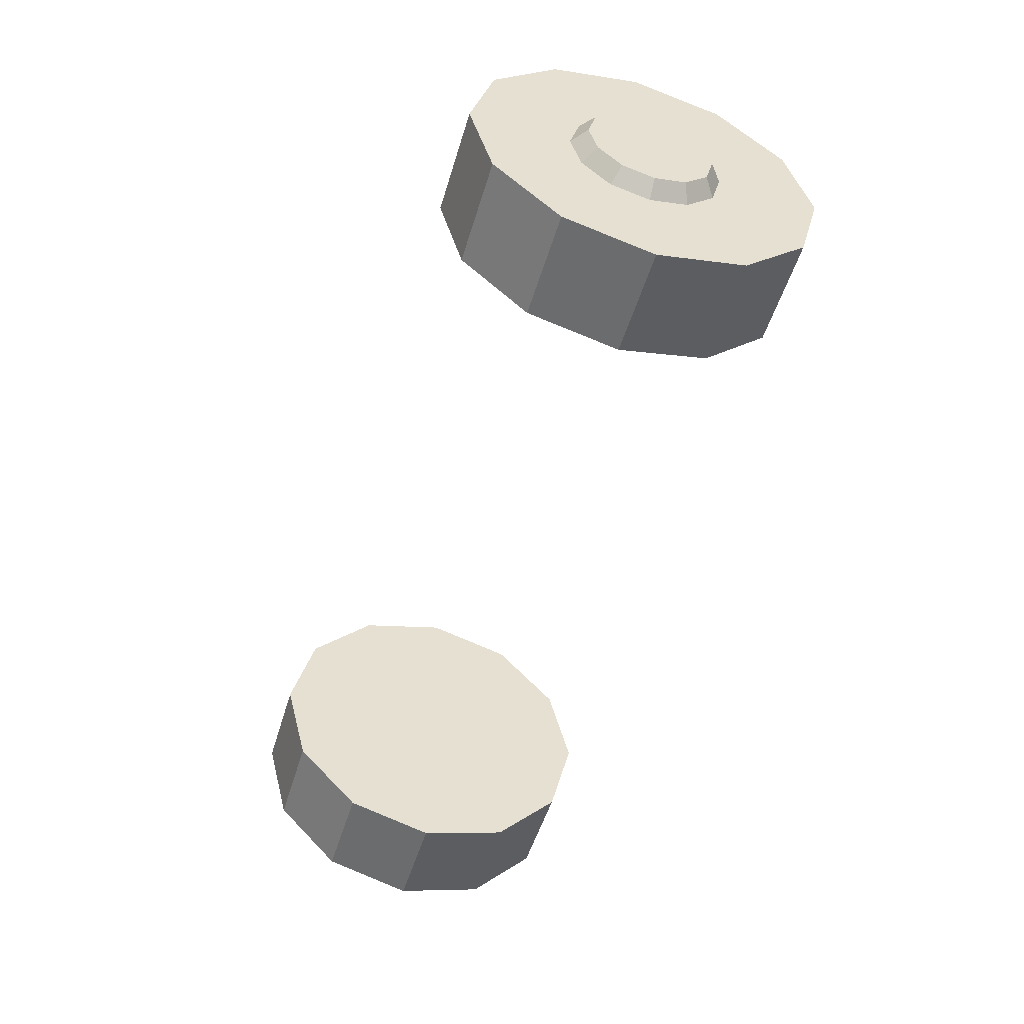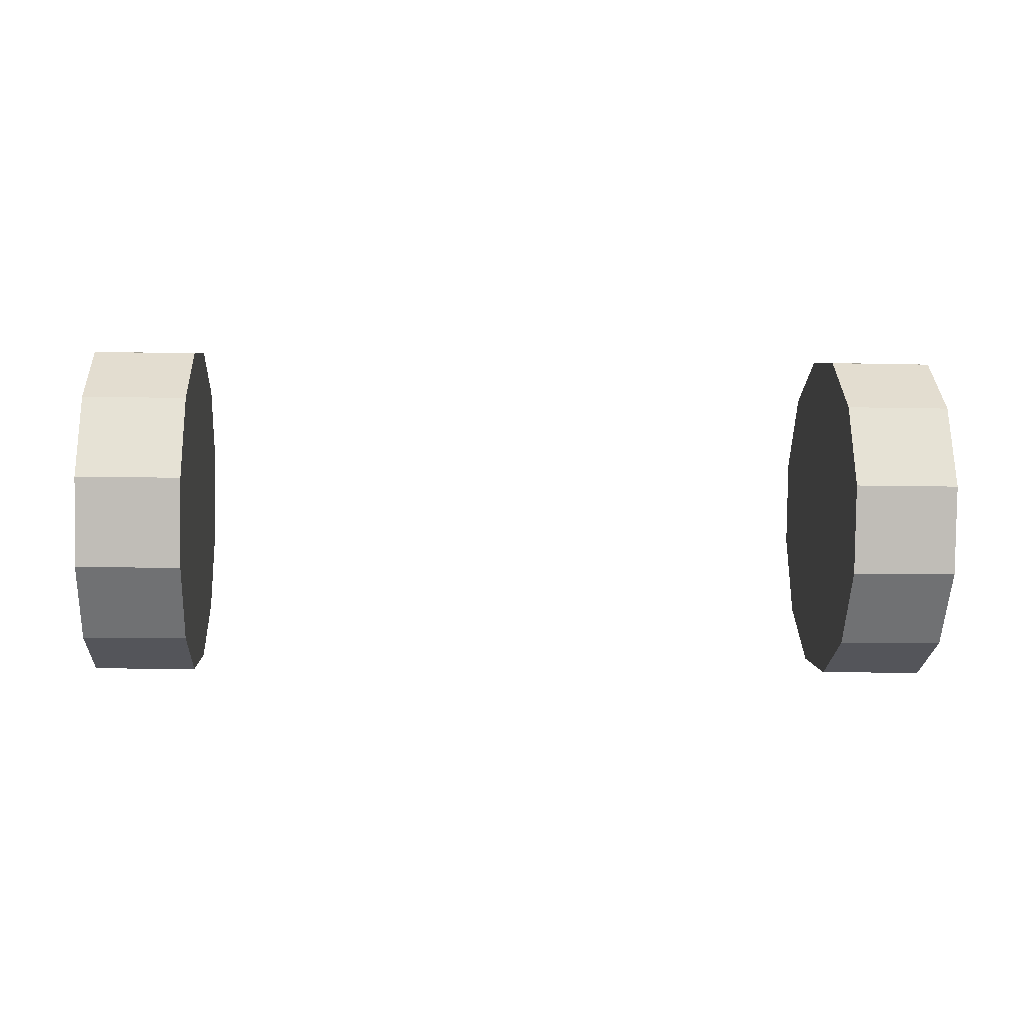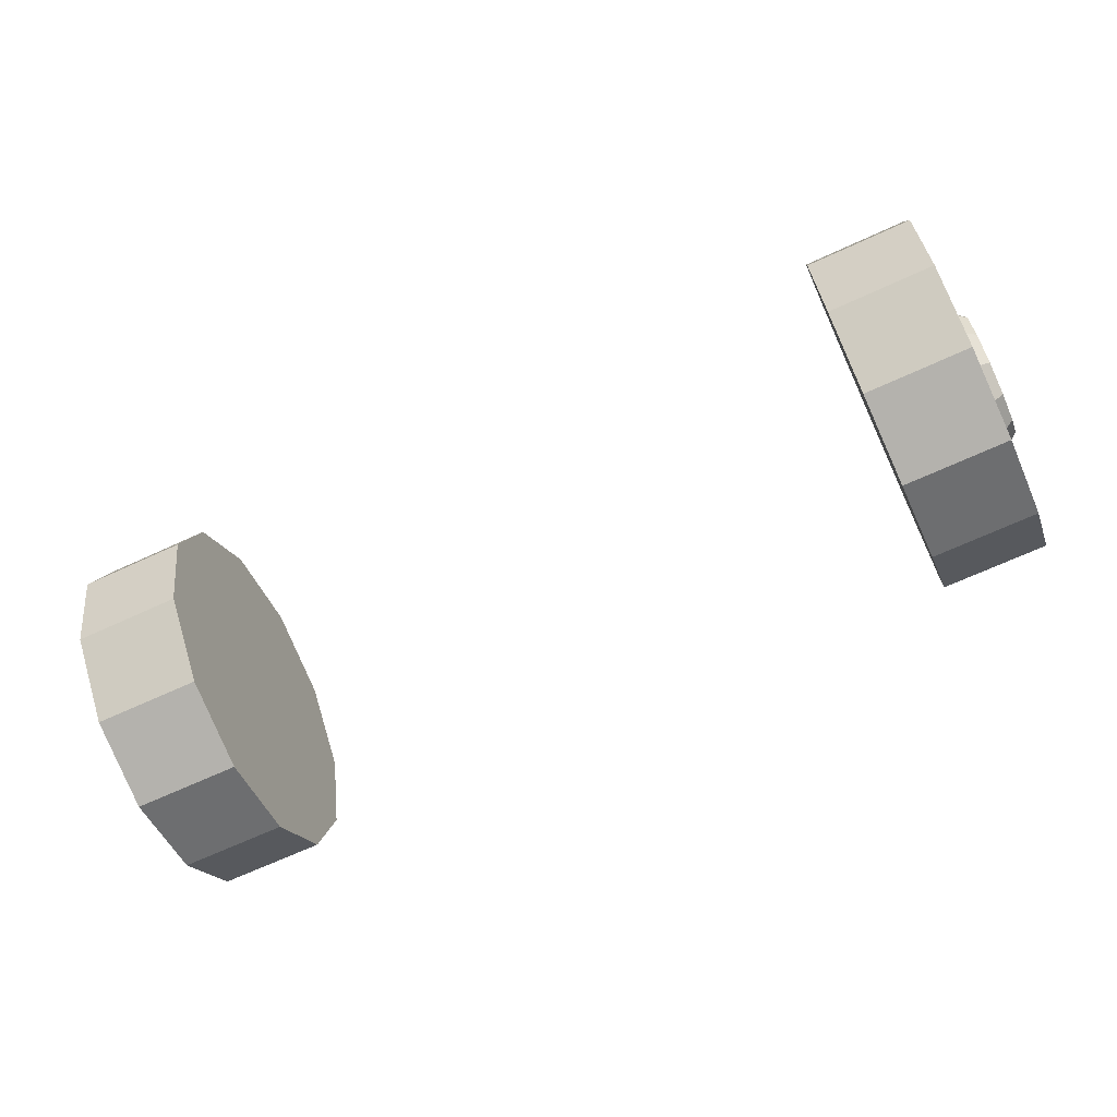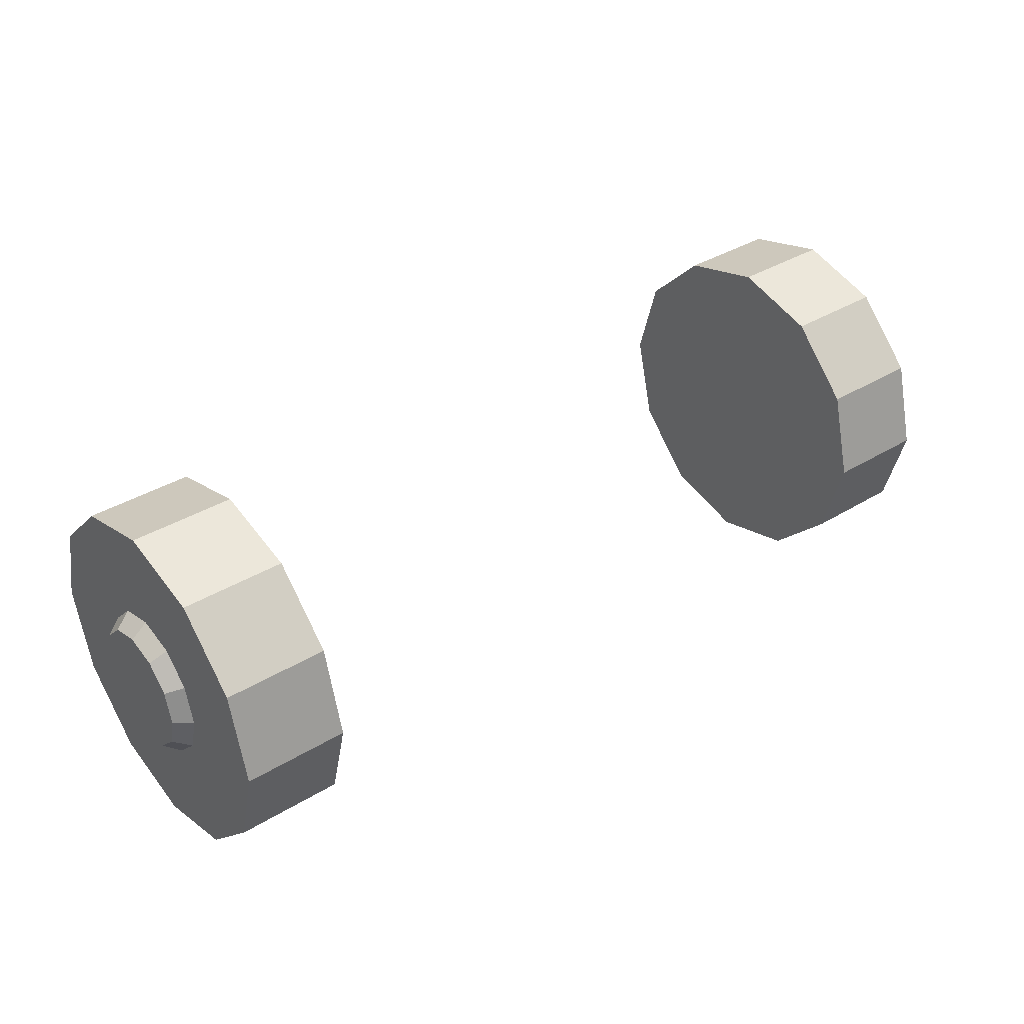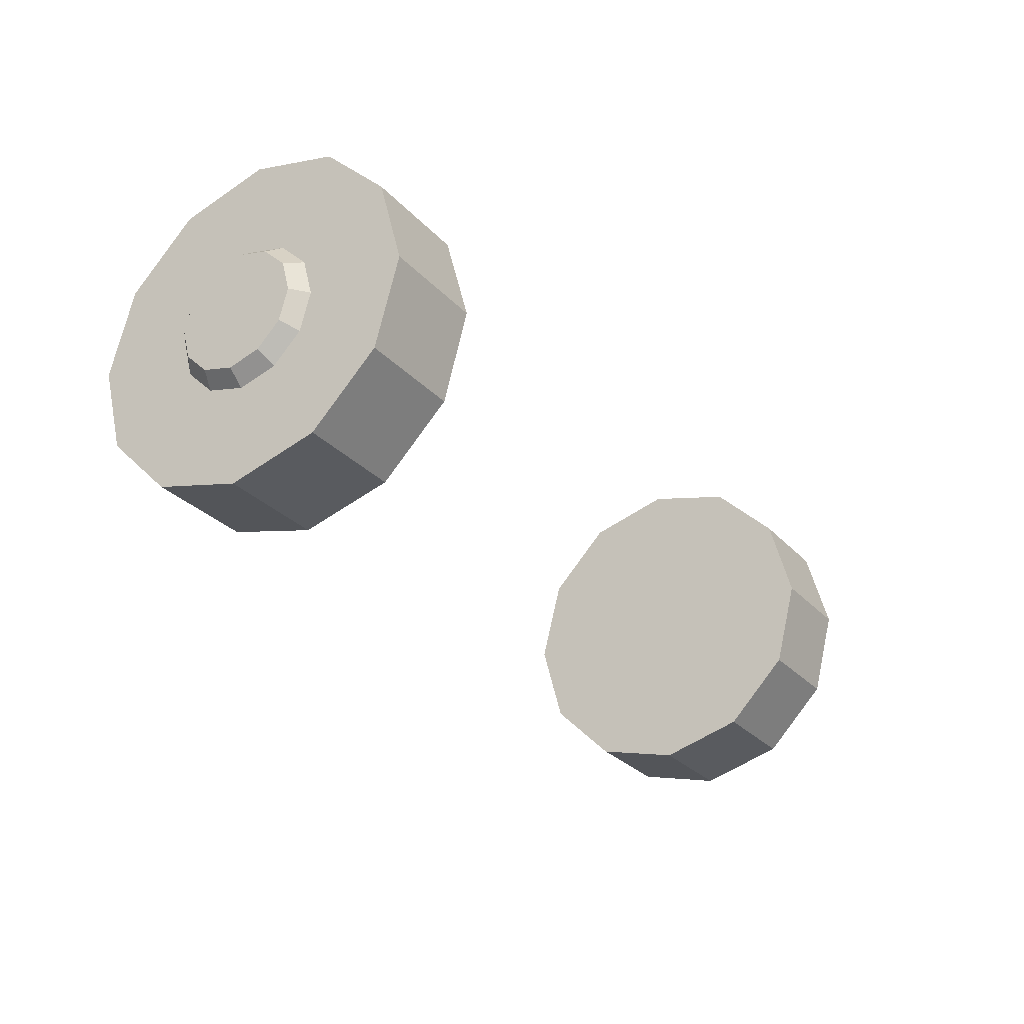
<metadata>
{"format":"obj","ext":"obj","renderer":"f3d","projection":"perspective","resolution":1024,"background":"white","views":[{"elev":-51.7,"azim":-106.6,"up":"+Z"},{"elev":-10.1,"azim":176.6,"up":"+Y"},{"elev":-67.5,"azim":-155.2,"up":"+Z"},{"elev":37.0,"azim":141.8,"up":"+Z"},{"elev":-28.6,"azim":-56.7,"up":"+Z"}]}
</metadata>
<code>
o tire.047_Colore_0.002
v 67.38 0.0727 -22.58
v 67.38 -0.1085 -22.53
v 67.16 -0.1085 -22.53
v 67.16 0.0727 -22.58
v 67.38 -0.1085 -22.53
v 67.38 -0.2411 -22.4
v 67.16 -0.2411 -22.4
v 67.16 -0.1085 -22.53
v 67.38 -0.2411 -22.4
v 67.38 -0.2897 -22.22
v 67.16 -0.2897 -22.22
v 67.16 -0.2411 -22.4
v 67.38 -0.2897 -22.22
v 67.38 -0.2411 -22.04
v 67.16 -0.2411 -22.04
v 67.16 -0.2897 -22.22
v 67.38 -0.2411 -22.04
v 67.38 -0.1085 -21.91
v 67.16 -0.1085 -21.91
v 67.16 -0.2411 -22.04
v 67.38 -0.1085 -21.91
v 67.38 0.0727 -21.86
v 67.16 0.0727 -21.86
v 67.16 -0.1085 -21.91
v 67.38 0.0727 -21.86
v 67.38 0.2539 -21.91
v 67.16 0.2539 -21.91
v 67.16 0.0727 -21.86
v 67.38 0.2539 -21.91
v 67.38 0.3865 -22.04
v 67.16 0.3865 -22.04
v 67.16 0.2539 -21.91
v 67.38 0.3865 -22.04
v 67.38 0.4351 -22.22
v 67.16 0.4351 -22.22
v 67.16 0.3865 -22.04
v 67.38 0.4351 -22.22
v 67.38 0.3865 -22.4
v 67.16 0.3865 -22.4
v 67.16 0.4351 -22.22
v 67.38 0.3865 -22.4
v 67.38 0.2539 -22.53
v 67.16 0.2539 -22.53
v 67.16 0.3865 -22.4
v 67.38 0.2539 -22.53
v 67.38 0.0727 -22.58
v 67.16 0.0727 -22.58
v 67.16 0.2539 -22.53
v 67.16 0.0727 -22.38
v 67.16 0.0727 -22.58
v 67.16 -0.1085 -22.53
v 67.16 -0.005494 -22.36
v 67.16 -0.005494 -22.36
v 67.16 -0.1085 -22.53
v 67.16 -0.2411 -22.4
v 67.16 -0.06274 -22.3
v 67.16 -0.06274 -22.3
v 67.16 -0.2411 -22.4
v 67.16 -0.2897 -22.22
v 67.16 -0.08369 -22.22
v 67.16 -0.08369 -22.22
v 67.16 -0.2897 -22.22
v 67.16 -0.2411 -22.04
v 67.16 -0.06274 -22.14
v 67.16 -0.06274 -22.14
v 67.16 -0.2411 -22.04
v 67.16 -0.1085 -21.91
v 67.16 -0.005494 -22.08
v 67.16 -0.005494 -22.08
v 67.16 -0.1085 -21.91
v 67.16 0.0727 -21.86
v 67.16 0.0727 -22.06
v 67.16 0.0727 -22.06
v 67.16 0.0727 -21.86
v 67.16 0.2539 -21.91
v 67.16 0.1509 -22.08
v 67.16 0.1509 -22.08
v 67.16 0.2539 -21.91
v 67.16 0.3865 -22.04
v 67.16 0.2081 -22.14
v 67.16 0.2081 -22.14
v 67.16 0.3865 -22.04
v 67.16 0.4351 -22.22
v 67.16 0.2291 -22.22
v 67.16 0.2291 -22.22
v 67.16 0.4351 -22.22
v 67.16 0.3865 -22.4
v 67.16 0.2081 -22.3
v 67.16 0.2081 -22.3
v 67.16 0.3865 -22.4
v 67.16 0.2539 -22.53
v 67.16 0.1509 -22.36
v 67.16 0.1509 -22.36
v 67.16 0.2539 -22.53
v 67.16 0.0727 -22.58
v 67.16 0.0727 -22.38
v 67.16 -0.005494 -22.36
v 67.13 0.00804 -22.33
v 67.13 0.0727 -22.35
v 67.16 0.0727 -22.38
v 67.16 -0.06274 -22.3
v 67.13 -0.03929 -22.28
v 67.13 0.00804 -22.33
v 67.16 -0.005494 -22.36
v 67.16 -0.08369 -22.22
v 67.13 -0.05662 -22.22
v 67.13 -0.03929 -22.28
v 67.16 -0.06274 -22.3
v 67.16 -0.06274 -22.14
v 67.13 -0.03929 -22.16
v 67.13 -0.05662 -22.22
v 67.16 -0.08369 -22.22
v 67.16 -0.005494 -22.08
v 67.13 0.00804 -22.11
v 67.13 -0.03929 -22.16
v 67.16 -0.06274 -22.14
v 67.16 0.0727 -22.06
v 67.13 0.0727 -22.09
v 67.13 0.00804 -22.11
v 67.16 -0.005494 -22.08
v 67.16 0.1509 -22.08
v 67.13 0.1374 -22.11
v 67.13 0.0727 -22.09
v 67.16 0.0727 -22.06
v 67.16 0.2081 -22.14
v 67.13 0.1847 -22.16
v 67.13 0.1374 -22.11
v 67.16 0.1509 -22.08
v 67.16 0.2291 -22.22
v 67.13 0.202 -22.22
v 67.13 0.1847 -22.16
v 67.16 0.2081 -22.14
v 67.16 0.1509 -22.36
v 67.13 0.1374 -22.33
v 67.13 0.1847 -22.28
v 67.16 0.2081 -22.3
v 67.16 0.0727 -22.38
v 67.13 0.0727 -22.35
v 67.13 0.1374 -22.33
v 67.16 0.1509 -22.36
v 68.79 0.0727 -22.58
v 69.01 0.0727 -22.58
v 69.01 -0.1085 -22.53
v 68.79 -0.1085 -22.53
v 68.79 -0.1085 -22.53
v 69.01 -0.1085 -22.53
v 69.01 -0.2411 -22.4
v 68.79 -0.2411 -22.4
v 68.79 -0.2411 -22.4
v 69.01 -0.2411 -22.4
v 69.01 -0.2897 -22.22
v 68.79 -0.2897 -22.22
v 68.79 -0.2897 -22.22
v 69.01 -0.2897 -22.22
v 69.01 -0.2411 -22.04
v 68.79 -0.2411 -22.04
v 68.79 -0.2411 -22.04
v 69.01 -0.2411 -22.04
v 69.01 -0.1085 -21.91
v 68.79 -0.1085 -21.91
v 68.79 -0.1085 -21.91
v 69.01 -0.1085 -21.91
v 69.01 0.0727 -21.86
v 68.79 0.0727 -21.86
v 68.79 0.0727 -21.86
v 69.01 0.0727 -21.86
v 69.01 0.2539 -21.91
v 68.79 0.2539 -21.91
v 68.79 0.2539 -21.91
v 69.01 0.2539 -21.91
v 69.01 0.3865 -22.04
v 68.79 0.3865 -22.04
v 68.79 0.3865 -22.04
v 69.01 0.3865 -22.04
v 69.01 0.4351 -22.22
v 68.79 0.4351 -22.22
v 68.79 0.4351 -22.22
v 69.01 0.4351 -22.22
v 69.01 0.3865 -22.4
v 68.79 0.3865 -22.4
v 68.79 0.3865 -22.4
v 69.01 0.3865 -22.4
v 69.01 0.2539 -22.53
v 68.79 0.2539 -22.53
v 68.79 0.2539 -22.53
v 69.01 0.2539 -22.53
v 69.01 0.0727 -22.58
v 68.79 0.0727 -22.58
v 69.01 0.0727 -22.38
v 69.01 -0.005495 -22.36
v 69.01 -0.1085 -22.53
v 69.01 0.0727 -22.58
v 69.01 -0.005495 -22.36
v 69.01 -0.06274 -22.3
v 69.01 -0.2411 -22.4
v 69.01 -0.1085 -22.53
v 69.01 -0.06274 -22.3
v 69.01 -0.08369 -22.22
v 69.01 -0.2897 -22.22
v 69.01 -0.2411 -22.4
v 69.01 -0.08369 -22.22
v 69.01 -0.06274 -22.14
v 69.01 -0.2411 -22.04
v 69.01 -0.2897 -22.22
v 69.01 -0.06274 -22.14
v 69.01 -0.005495 -22.08
v 69.01 -0.1085 -21.91
v 69.01 -0.2411 -22.04
v 69.01 -0.005495 -22.08
v 69.01 0.0727 -22.06
v 69.01 0.0727 -21.86
v 69.01 -0.1085 -21.91
v 69.01 0.0727 -22.06
v 69.01 0.1509 -22.08
v 69.01 0.2539 -21.91
v 69.01 0.0727 -21.86
v 69.01 0.1509 -22.08
v 69.01 0.2081 -22.14
v 69.01 0.3865 -22.04
v 69.01 0.2539 -21.91
v 69.01 0.2081 -22.14
v 69.01 0.2291 -22.22
v 69.01 0.4351 -22.22
v 69.01 0.3865 -22.04
v 69.01 0.2291 -22.22
v 69.01 0.2081 -22.3
v 69.01 0.3865 -22.4
v 69.01 0.4351 -22.22
v 69.01 0.2081 -22.3
v 69.01 0.1509 -22.36
v 69.01 0.2539 -22.53
v 69.01 0.3865 -22.4
v 69.01 0.1509 -22.36
v 69.01 0.0727 -22.38
v 69.01 0.0727 -22.58
v 69.01 0.2539 -22.53
v 69.01 -0.005495 -22.36
v 69.01 0.0727 -22.38
v 69.04 0.0727 -22.35
v 69.04 0.008039 -22.33
v 69.01 -0.06274 -22.3
v 69.01 -0.005495 -22.36
v 69.04 0.008039 -22.33
v 69.04 -0.03929 -22.28
v 69.01 -0.08369 -22.22
v 69.01 -0.06274 -22.3
v 69.04 -0.03929 -22.28
v 69.04 -0.05662 -22.22
v 69.01 -0.06274 -22.14
v 69.01 -0.08369 -22.22
v 69.04 -0.05662 -22.22
v 69.04 -0.03929 -22.16
v 69.01 -0.005495 -22.08
v 69.01 -0.06274 -22.14
v 69.04 -0.03929 -22.16
v 69.04 0.008039 -22.11
v 69.01 0.0727 -22.06
v 69.01 -0.005495 -22.08
v 69.04 0.008039 -22.11
v 69.04 0.0727 -22.09
v 69.01 0.1509 -22.08
v 69.01 0.0727 -22.06
v 69.04 0.0727 -22.09
v 69.04 0.1374 -22.11
v 69.01 0.2081 -22.14
v 69.01 0.1509 -22.08
v 69.04 0.1374 -22.11
v 69.04 0.1847 -22.16
v 69.01 0.2291 -22.22
v 69.01 0.2081 -22.14
v 69.04 0.1847 -22.16
v 69.04 0.202 -22.22
v 69.01 0.1509 -22.36
v 69.01 0.2081 -22.3
v 69.04 0.1847 -22.28
v 69.04 0.1374 -22.33
v 69.01 0.0727 -22.38
v 69.01 0.1509 -22.36
v 69.04 0.1374 -22.33
v 69.04 0.0727 -22.35
v 67.38 0.3865 -22.04
v 67.38 0.3865 -22.4
v 67.38 0.4351 -22.22
v 67.38 0.2539 -21.91
v 67.38 0.2539 -22.53
v 67.38 0.0727 -22.58
v 67.38 0.0727 -21.86
v 67.38 -0.1085 -21.91
v 67.38 -0.1085 -22.53
v 67.38 -0.2411 -22.04
v 67.38 -0.2411 -22.4
v 67.38 -0.2897 -22.22
v 67.13 0.1847 -22.28
v 67.13 0.1847 -22.16
v 67.13 0.202 -22.22
v 67.13 0.1374 -22.33
v 67.13 0.1374 -22.11
v 67.13 0.0727 -22.09
v 67.13 0.0727 -22.35
v 67.13 0.00804 -22.33
v 67.13 0.00804 -22.11
v 67.13 -0.03929 -22.28
v 67.13 -0.03929 -22.16
v 67.13 -0.05662 -22.22
v 68.79 0.3865 -22.4
v 68.79 0.3865 -22.04
v 68.79 0.4351 -22.22
v 68.79 0.2539 -22.53
v 68.79 0.2539 -21.91
v 68.79 0.0727 -22.58
v 68.79 0.0727 -21.86
v 68.79 -0.1085 -22.53
v 68.79 -0.1085 -21.91
v 68.79 -0.2411 -22.4
v 68.79 -0.2411 -22.04
v 68.79 -0.2897 -22.22
v 69.04 0.1847 -22.16
v 69.04 0.1847 -22.28
v 69.04 0.202 -22.22
v 69.04 0.1374 -22.33
v 69.04 0.1374 -22.11
v 69.04 0.0727 -22.09
v 69.04 0.0727 -22.35
v 69.04 0.008039 -22.11
v 69.04 0.008039 -22.33
v 69.04 -0.03929 -22.16
v 69.04 -0.03929 -22.28
v 69.04 -0.05662 -22.22
v 67.16 0.2081 -22.3
v 67.13 0.1847 -22.28
v 67.13 0.202 -22.22
v 67.16 0.2291 -22.22
v 69.01 0.2081 -22.3
v 69.01 0.2291 -22.22
v 69.04 0.202 -22.22
v 69.04 0.1847 -22.28
f 1 2 3
f 1 3 4
f 5 6 7
f 5 7 8
f 9 10 11
f 9 11 12
f 13 14 15
f 13 15 16
f 17 18 19
f 17 19 20
f 21 22 23
f 21 23 24
f 25 26 27
f 25 27 28
f 29 30 31
f 29 31 32
f 33 34 35
f 33 35 36
f 37 38 39
f 37 39 40
f 41 42 43
f 41 43 44
f 45 46 47
f 45 47 48
f 49 50 51
f 49 51 52
f 53 54 55
f 53 55 56
f 57 58 59
f 57 59 60
f 61 62 63
f 61 63 64
f 65 66 67
f 65 67 68
f 69 70 71
f 69 71 72
f 73 74 75
f 73 75 76
f 77 78 79
f 77 79 80
f 81 82 83
f 81 83 84
f 85 86 87
f 85 87 88
f 89 90 91
f 89 91 92
f 93 94 95
f 93 95 96
f 97 98 99
f 97 99 100
f 101 102 103
f 101 103 104
f 105 106 107
f 105 107 108
f 109 110 111
f 109 111 112
f 113 114 115
f 113 115 116
f 117 118 119
f 117 119 120
f 121 122 123
f 121 123 124
f 125 126 127
f 125 127 128
f 129 130 131
f 129 131 132
f 133 134 135
f 133 135 136
f 137 138 139
f 137 139 140
f 141 142 143
f 141 143 144
f 145 146 147
f 145 147 148
f 149 150 151
f 149 151 152
f 153 154 155
f 153 155 156
f 157 158 159
f 157 159 160
f 161 162 163
f 161 163 164
f 165 166 167
f 165 167 168
f 169 170 171
f 169 171 172
f 173 174 175
f 173 175 176
f 177 178 179
f 177 179 180
f 181 182 183
f 181 183 184
f 185 186 187
f 185 187 188
f 189 190 191
f 189 191 192
f 193 194 195
f 193 195 196
f 197 198 199
f 197 199 200
f 201 202 203
f 201 203 204
f 205 206 207
f 205 207 208
f 209 210 211
f 209 211 212
f 213 214 215
f 213 215 216
f 217 218 219
f 217 219 220
f 221 222 223
f 221 223 224
f 225 226 227
f 225 227 228
f 229 230 231
f 229 231 232
f 233 234 235
f 233 235 236
f 237 238 239
f 237 239 240
f 241 242 243
f 241 243 244
f 245 246 247
f 245 247 248
f 249 250 251
f 249 251 252
f 253 254 255
f 253 255 256
f 257 258 259
f 257 259 260
f 261 262 263
f 261 263 264
f 265 266 267
f 265 267 268
f 269 270 271
f 269 271 272
f 273 274 275
f 273 275 276
f 277 278 279
f 277 279 280
f 281 282 283
f 282 281 284
f 282 284 285
f 285 284 286
f 286 284 287
f 286 287 288
f 286 288 289
f 289 288 290
f 289 290 291
f 291 290 292
f 293 294 295
f 294 293 296
f 294 296 297
f 297 296 298
f 298 296 299
f 298 299 300
f 298 300 301
f 301 300 302
f 301 302 303
f 303 302 304
f 305 306 307
f 306 305 308
f 306 308 309
f 309 308 310
f 309 310 311
f 311 310 312
f 311 312 313
f 313 312 314
f 313 314 315
f 315 314 316
f 317 318 319
f 318 317 320
f 320 317 321
f 320 321 322
f 320 322 323
f 323 322 324
f 323 324 325
f 325 324 326
f 325 326 327
f 327 326 328
f 329 330 331
f 329 331 332
f 333 334 335
f 333 335 336

</code>
